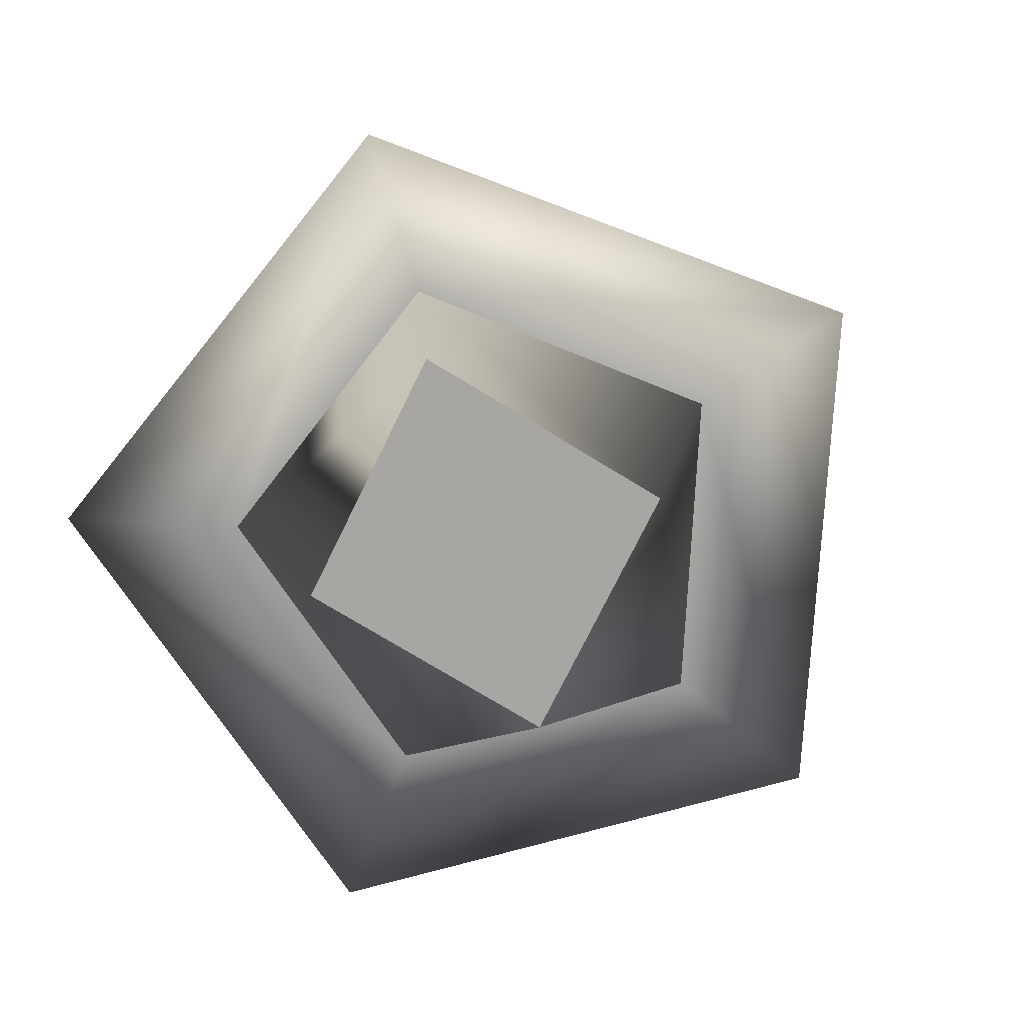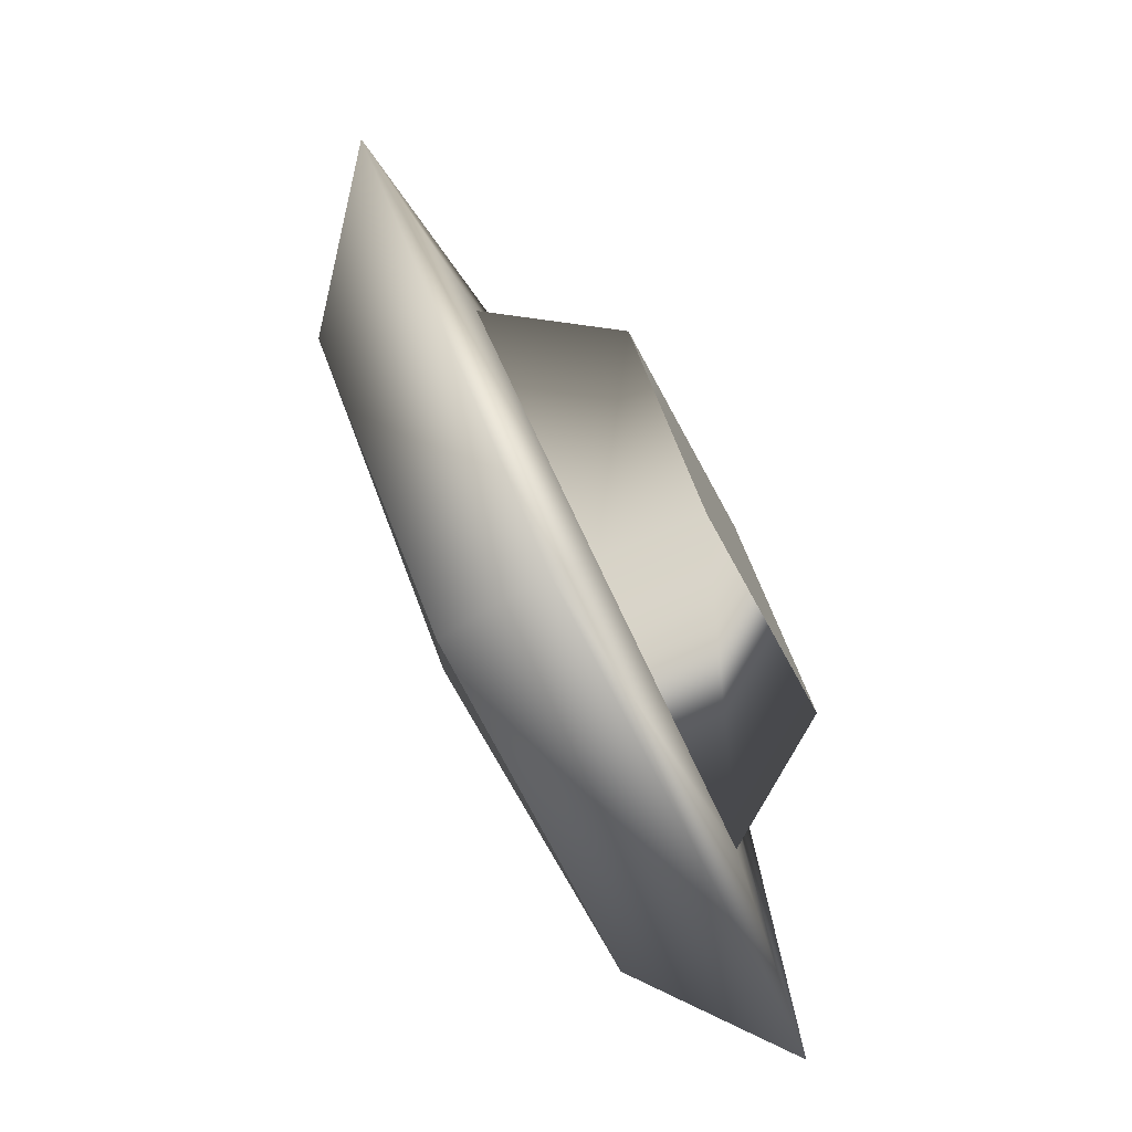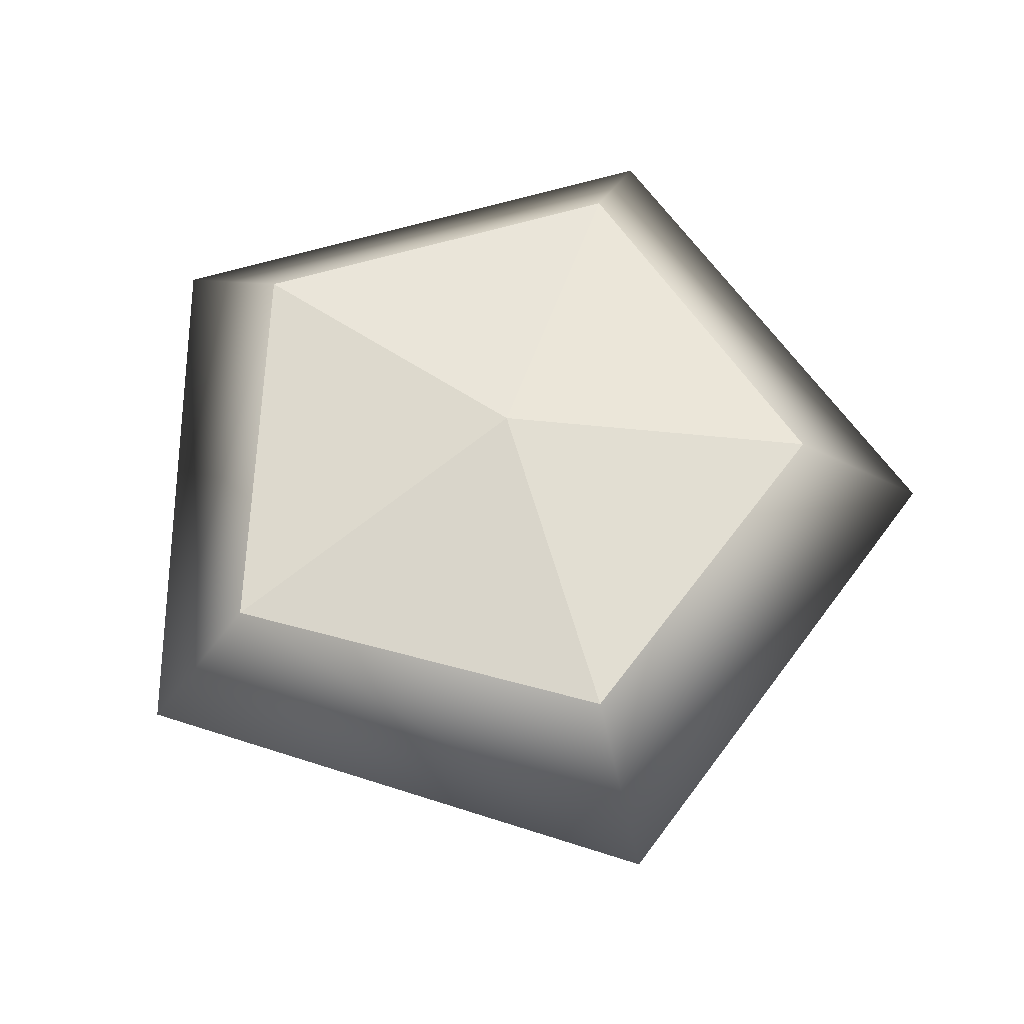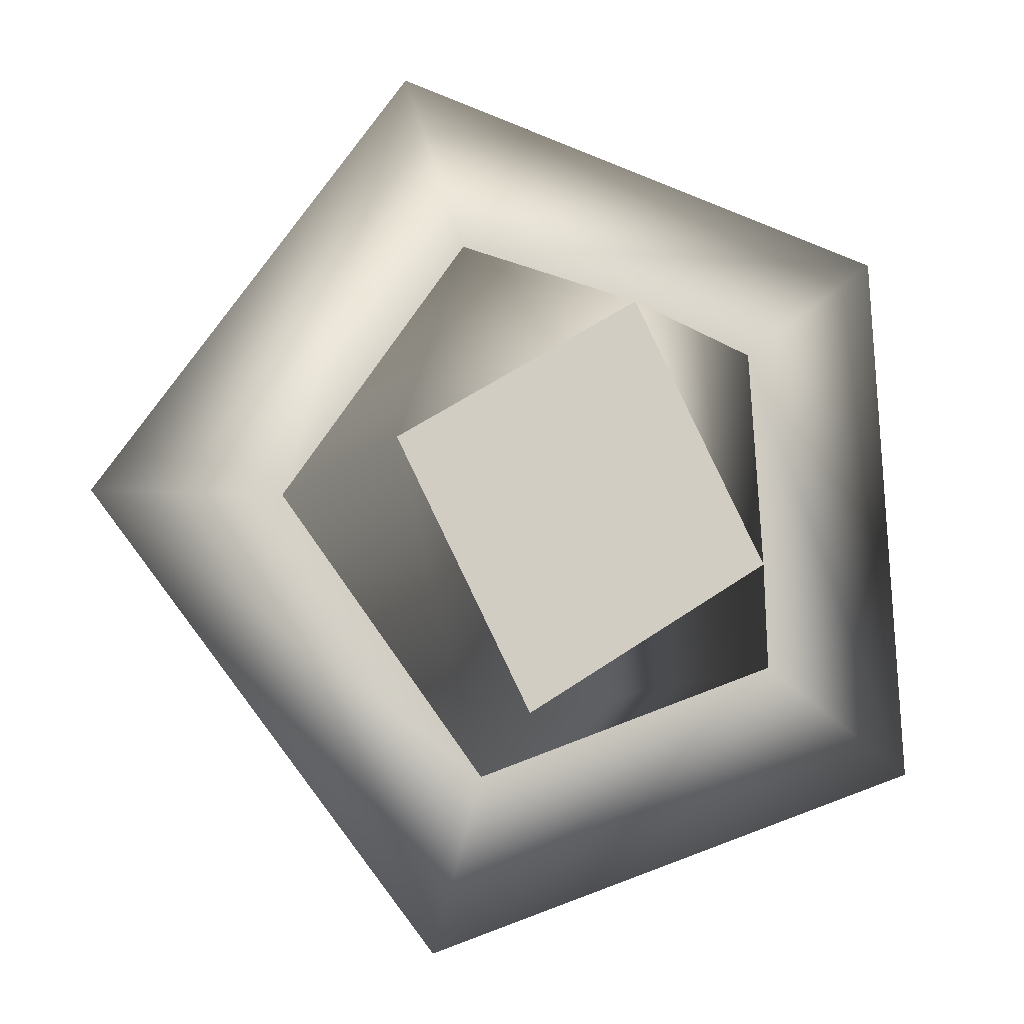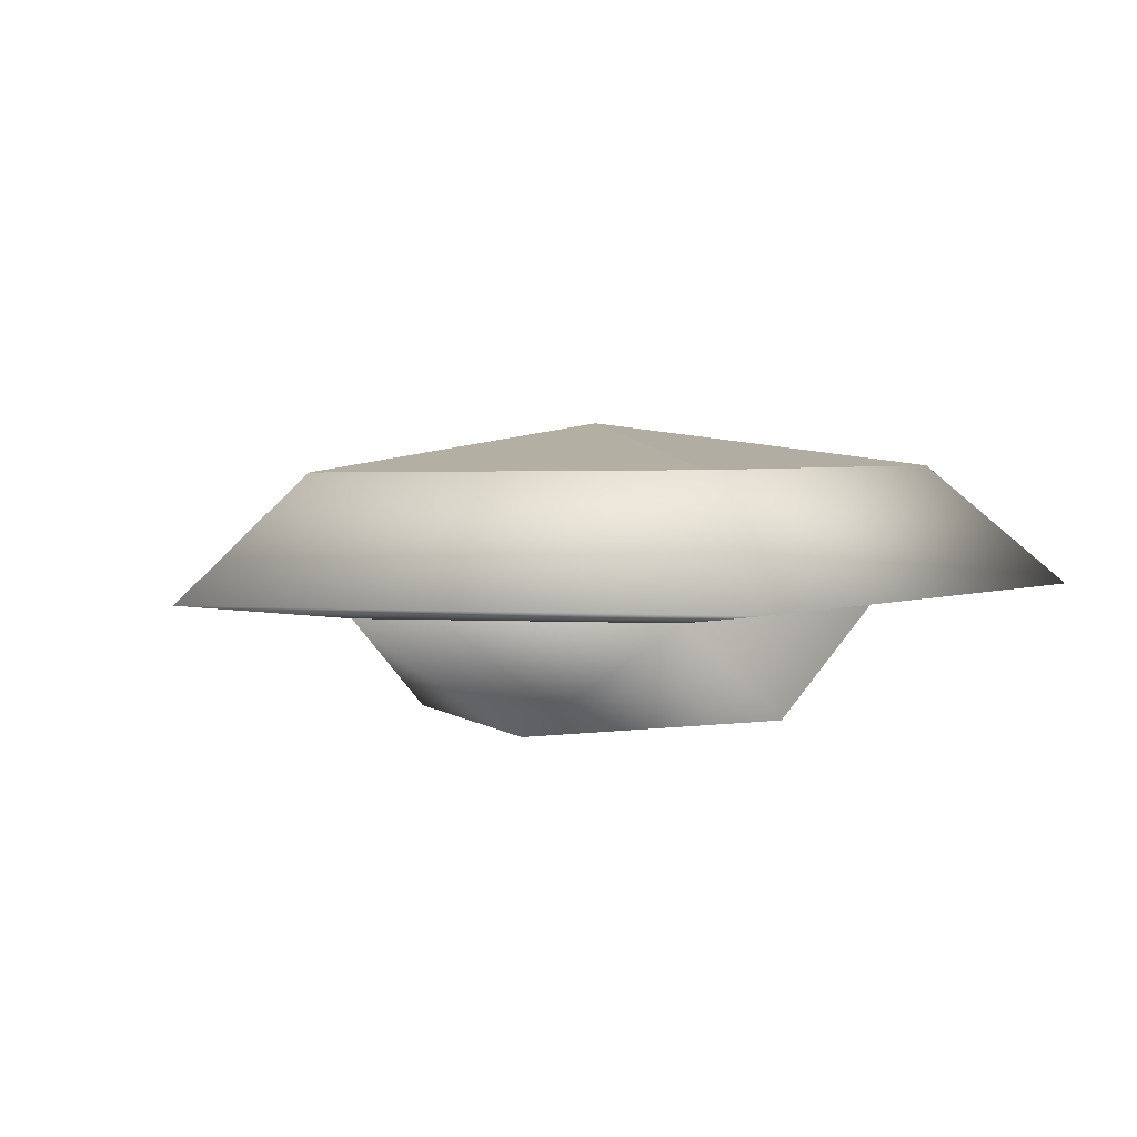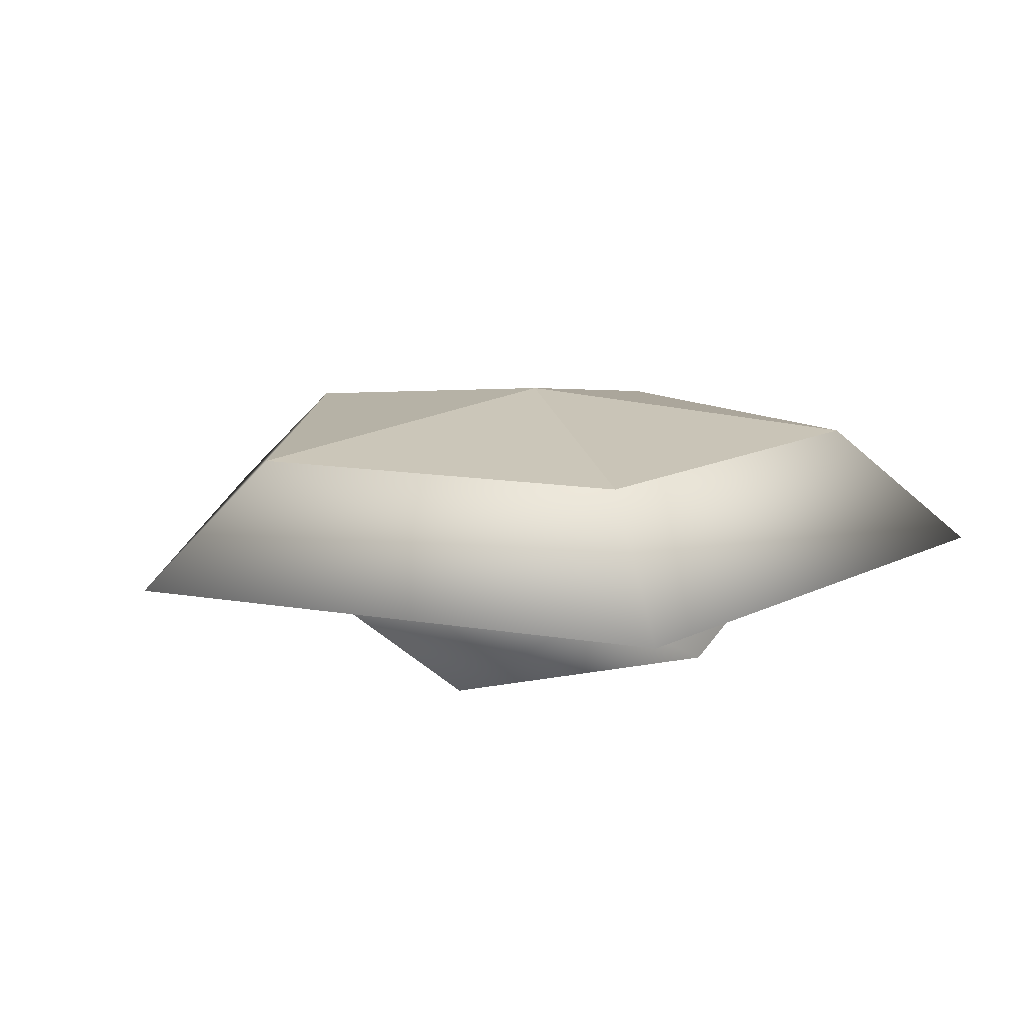
<metadata>
{"format":"obj","ext":"obj","renderer":"f3d","projection":"perspective","resolution":1024,"background":"white","views":[{"elev":-74.1,"azim":-148.8,"up":"+Y"},{"elev":-77.2,"azim":-63.0,"up":"+Z"},{"elev":62.9,"azim":-109.4,"up":"+Y"},{"elev":-11.7,"azim":-18.5,"up":"+Z"},{"elev":3.2,"azim":35.1,"up":"+Y"},{"elev":13.4,"azim":38.5,"up":"+Y"}]}
</metadata>
<code>
o model_2283
v -0.3527 0 0.09451
v -0.1039 0 -0.3879
v 0.3527 0 -0.09451
v 0.1039 0 0.3879
v -0.1039 0 -0.3879
v -0.1372 0.1787 -0.4856
v 0.4563 0.215 -0.2536
v 0.3527 0 -0.09451
v -0.3527 0 0.09451
v -0.5101 0.21 0.02096
v -0.1372 0.1787 -0.4856
v -0.1039 0 -0.3879
v 0.4273 0.215 0.368
v 0.1039 0 0.3879
v 0.5455 0.4757 -0.2992
v 0.7634 0.2534 -0.4471
v -0.2148 0.2171 -0.8018
v -0.1558 0.4394 -0.5816
v -0.8526 0.2484 0.01464
v -0.5895 0.4707 0.02251
v -0.2737 0.2452 0.8676
v -0.1877 0.4675 0.6188
v 0.7172 0.2534 0.5938
v 0.5107 0.4757 0.4304
v 0.7634 0.2534 -0.4471
v 0.7172 0.2534 0.5938
v 0.4273 0.215 0.368
v 0.4563 0.215 -0.2536
v -0.2737 0.2452 0.8676
v -0.1667 0.2068 0.5294
v -0.2737 0.2452 0.8676
v -0.8526 0.2484 0.01464
v -0.5101 0.21 0.02096
v -0.1667 0.2068 0.5294
v -0.2148 0.2171 -0.8018
v -0.1372 0.1787 -0.4856
v -0.2148 0.2171 -0.8018
v -0.1372 0.1787 -0.4856
v -0.5895 0.4707 0.02251
v -0.1877 0.4675 0.6188
v 0.02694 0.5549 0.04674
v -0.1877 0.4675 0.6188
v 0.5107 0.4757 0.4304
v 0.02694 0.5549 0.04674
v 0.5107 0.4757 0.4304
v 0.5455 0.4757 -0.2992
v 0.02694 0.5549 0.04674
v 0.5455 0.4757 -0.2992
v -0.1558 0.4394 -0.5816
v 0.02694 0.5549 0.04674
v -0.1558 0.4394 -0.5816
v -0.5895 0.4707 0.02251
v 0.02694 0.5549 0.04674
v -0.1667 0.2068 0.5294
g surface_000
f 51 52 53
f 48 49 50
f 45 46 47
f 42 43 44
f 39 40 41
f 37 28 38
f 37 25 28
f 25 27 28
f 25 26 27
f 26 30 27
f 26 29 30
f 32 35 36
f 32 36 33
f 31 32 33
f 31 33 34
f 9 11 12
f 9 10 11
f 9 54 10
f 9 14 54
f 14 13 54
f 8 13 14
f 8 7 13
f 5 7 8
f 5 6 7
f 1 3 4
f 1 2 3
f 24 16 15
f 24 23 16
f 22 23 24
f 22 21 23
f 20 21 22
f 20 19 21
f 18 19 20
f 18 17 19
f 15 17 18
f 15 16 17

</code>
